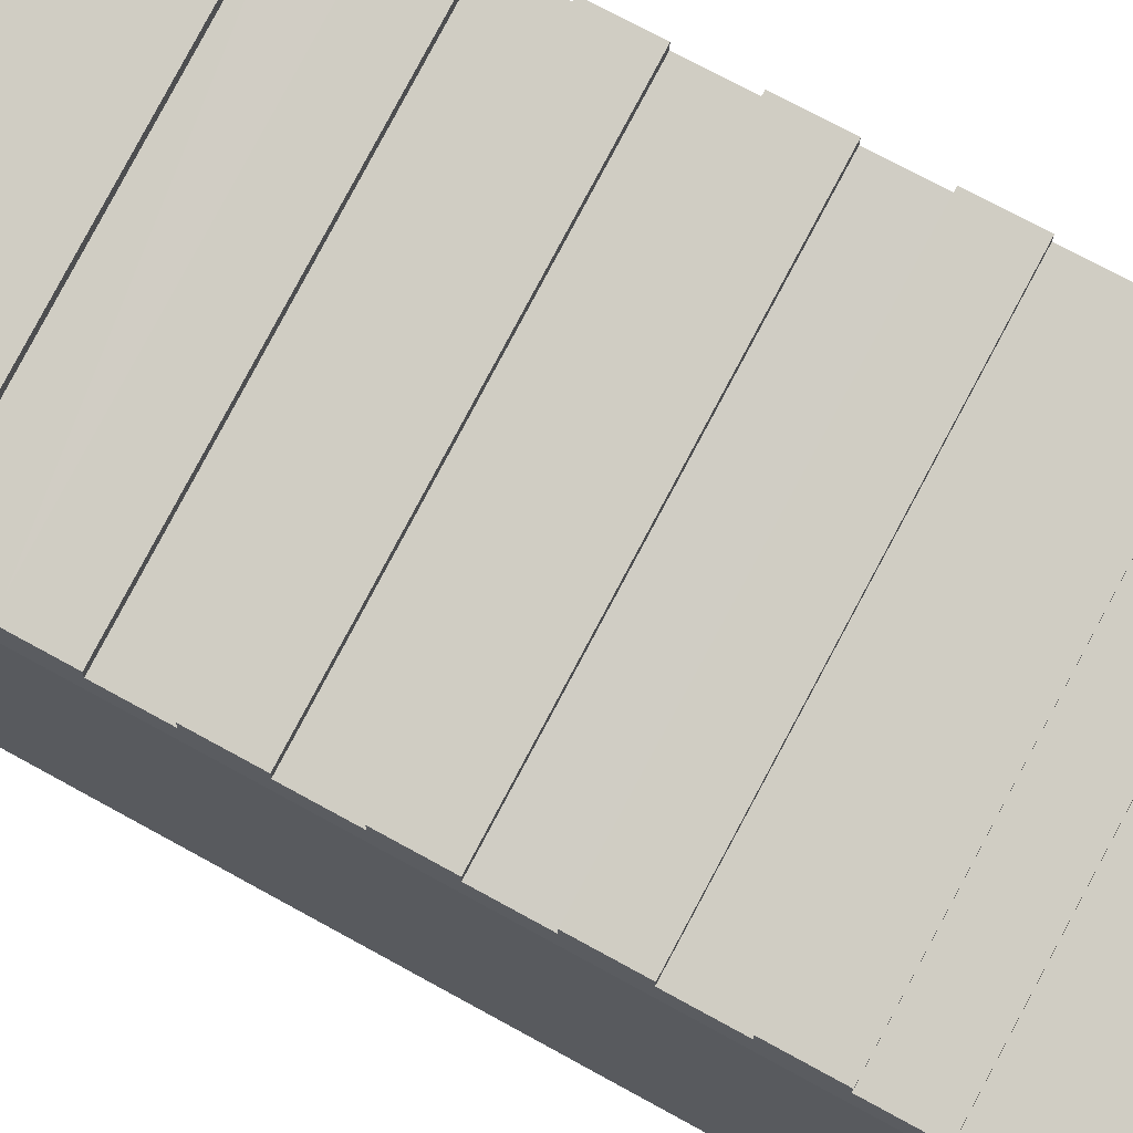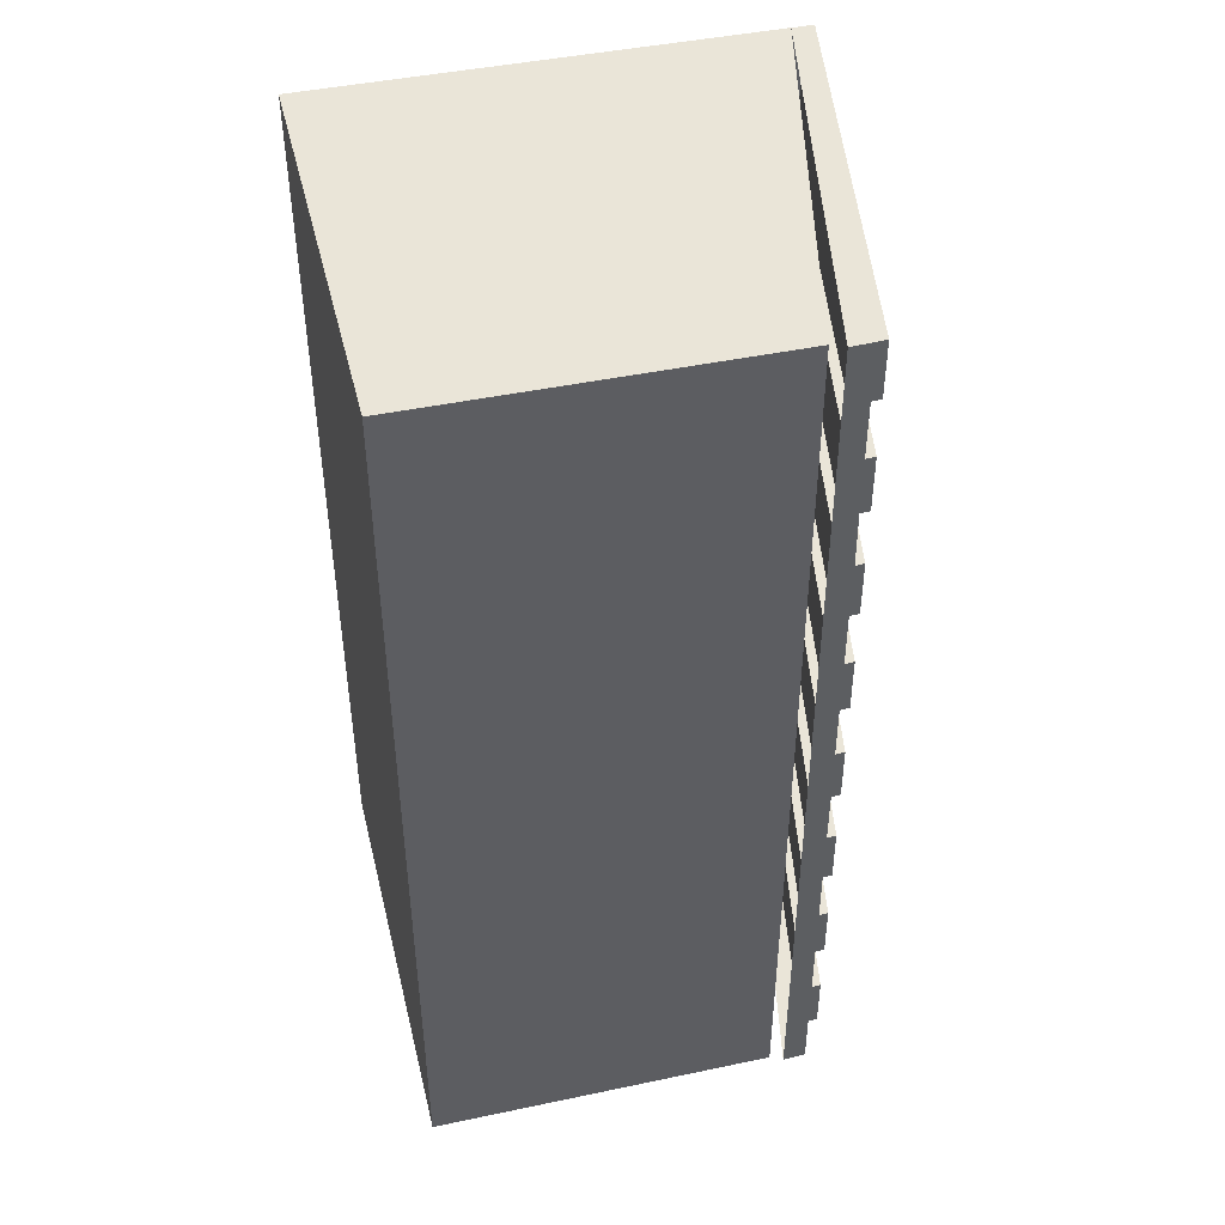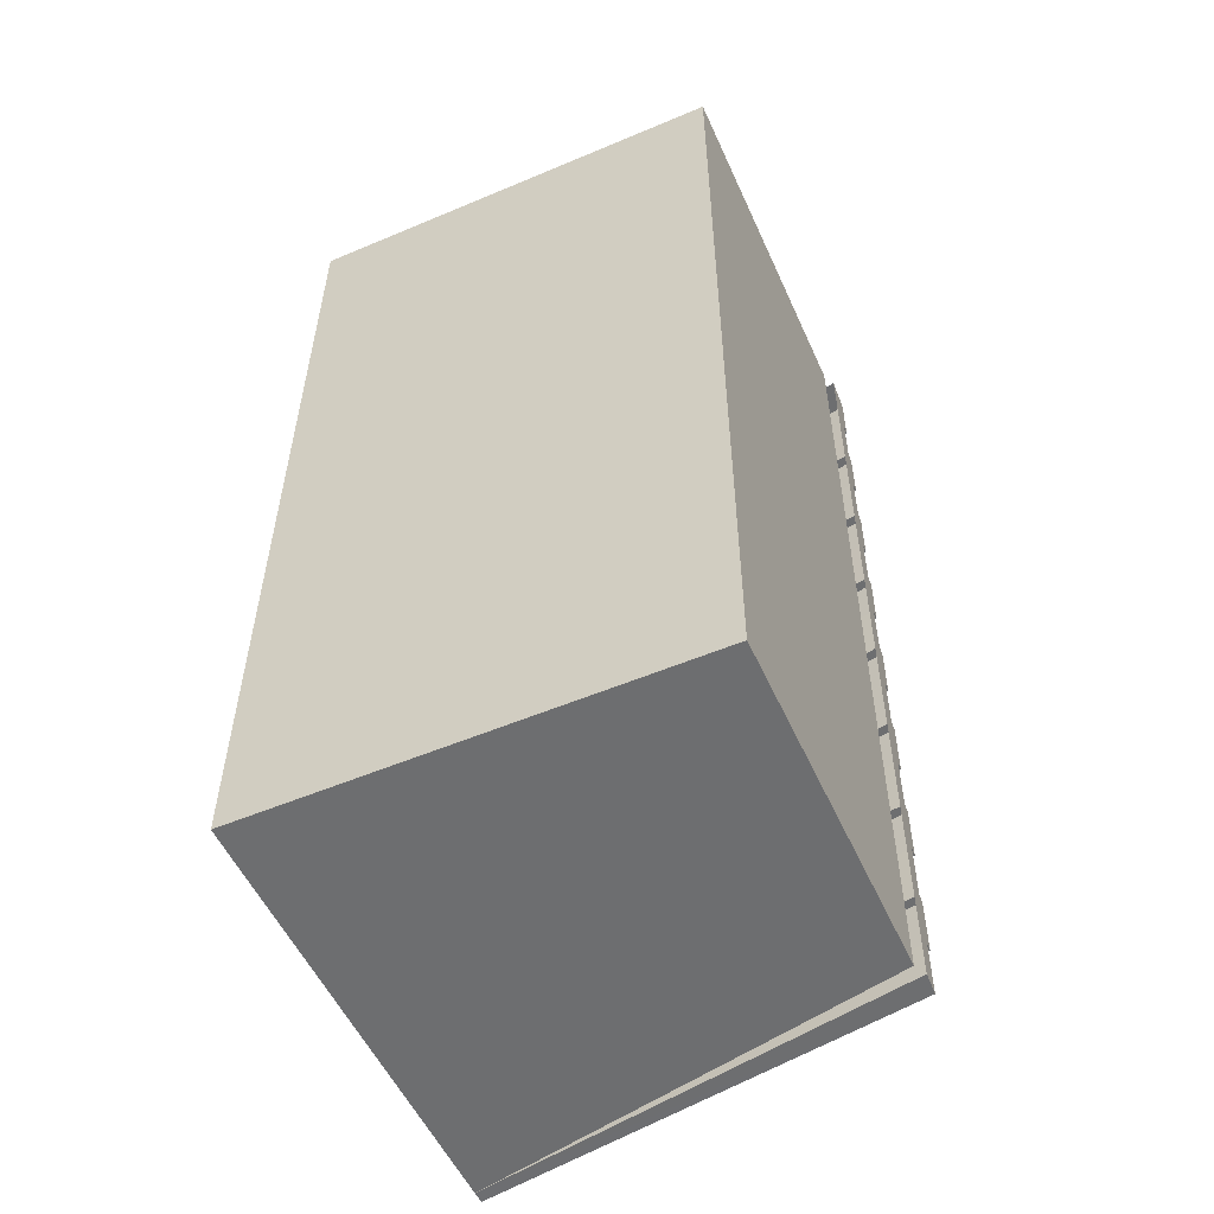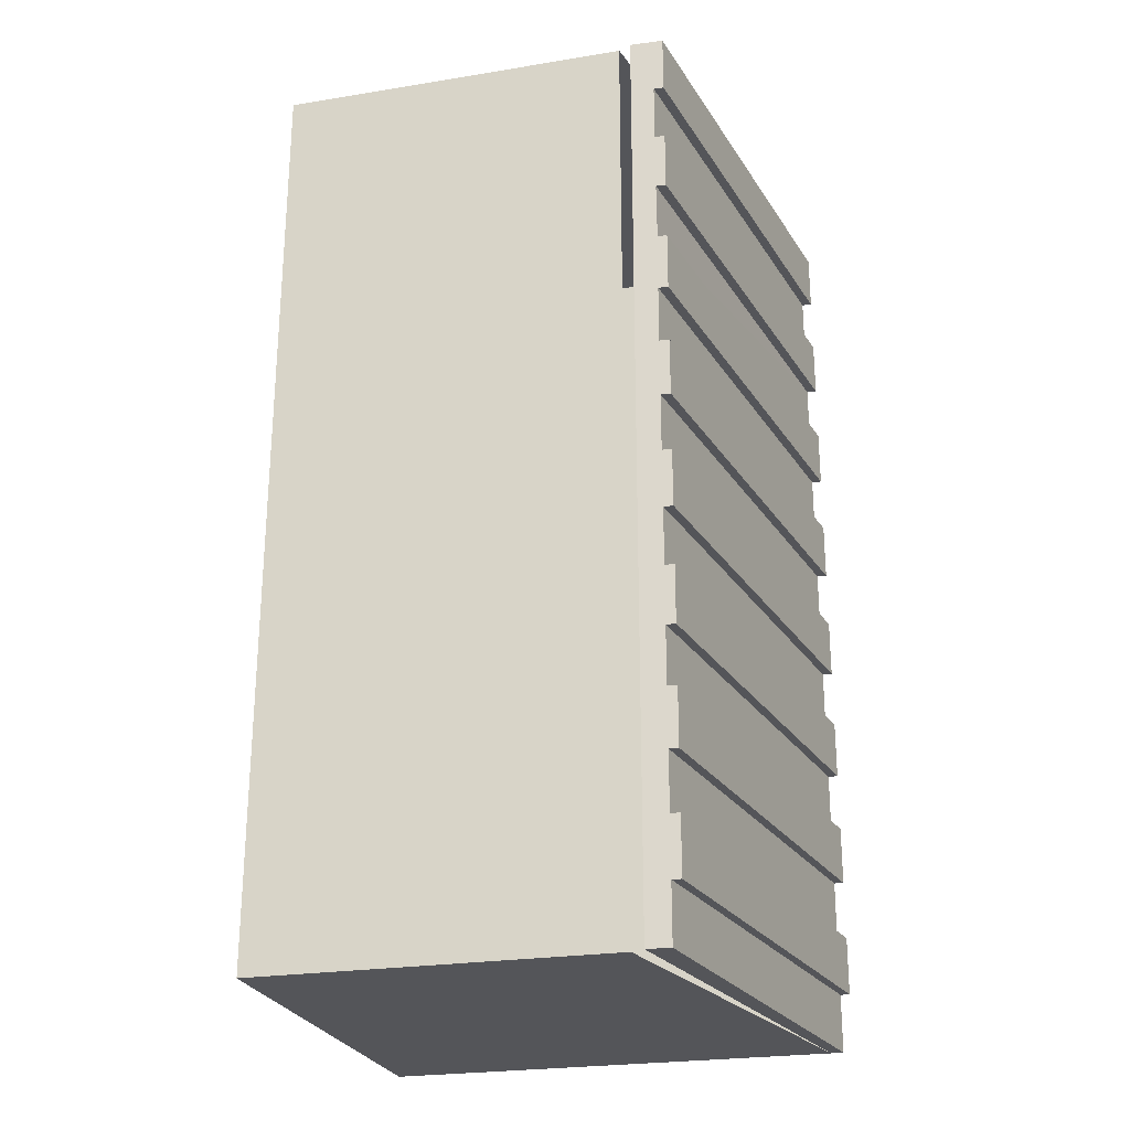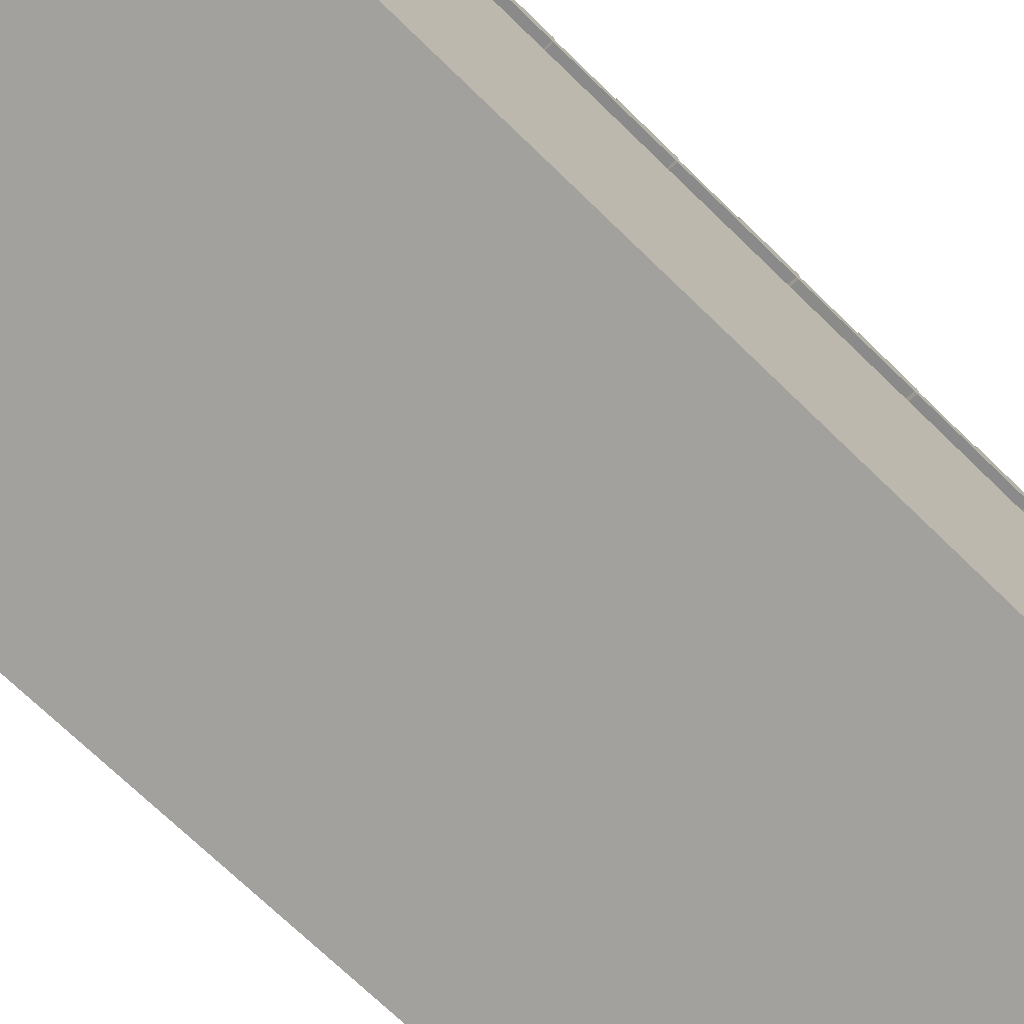
<metadata>
{"format":"obj","ext":"obj","renderer":"f3d","projection":"perspective","resolution":1024,"background":"white","views":[{"elev":72.6,"azim":118.8,"up":"+Y"},{"elev":44.9,"azim":76.3,"up":"+Z"},{"elev":-54.2,"azim":24.1,"up":"+Z"},{"elev":-24.8,"azim":104.8,"up":"+Z"},{"elev":-72.0,"azim":45.9,"up":"+Y"}]}
</metadata>
<code>
o Cube
v 1 1.623 -2.123
v 1 0.01235 -2.123
v 1 1.623 2.123
v 1 0.01235 2.123
v -0.9997 2.093 -2.123
v -1 0.01235 -2.123
v -0.9997 2.093 2.123
v -1 0.01235 2.123
v 1.028 1.682 -2.124
v 1.028 1.682 2.123
v 1.023 1.79 -2.124
v 1.021 1.833 2.123
v -0.999 2.151 -2.124
v -1.001 2.193 2.123
v 1.021 1.833 -0.000351
v -1.001 2.193 -0.000351
v -1.001 2.193 -1.062
v 1.021 1.833 -1.062
v 1.021 1.833 1.061
v -1.001 2.193 1.061
v -1.001 2.193 -1.593
v 1.021 1.833 -1.593
v 1.021 1.833 1.592
v -1.001 2.193 1.592
v -1.001 2.193 0.5304
v 1.021 1.833 0.5304
v 1.021 1.833 -0.5312
v -1.001 2.193 -0.5312
v 1.021 1.833 1.857
v -1.001 2.193 1.857
v -1.001 2.193 1.327
v 1.021 1.833 1.327
v 1.021 1.833 0.7959
v -1.001 2.193 0.7959
v -1.001 2.193 0.2651
v 1.021 1.833 0.2651
v 1.021 1.833 -0.2658
v -1.001 2.193 -0.2658
v -1.001 2.193 -0.7966
v 1.021 1.833 -0.7966
v 1.021 1.833 -1.327
v -1.001 2.193 -1.327
v -1.001 2.193 -1.858
v 1.021 1.833 -1.858
v -0.9988 2.148 2.123
v -0.9989 2.15 -0.000351
v 1.023 1.79 1.061
v 1.023 1.79 -1.593
v -0.9989 2.15 -1.062
v -0.9989 2.15 -0.2658
v -0.9989 2.15 -0.5312
v -0.999 2.15 -1.327
v -0.9989 2.149 1.061
v -0.9989 2.149 0.7959
v -0.9989 2.149 1.592
v 1.023 1.79 -0.2658
v -0.9989 2.149 0.5304
v -0.9989 2.149 1.857
v -0.9989 2.149 1.327
v 1.023 1.79 -1.858
v -0.999 2.151 -1.593
v 1.023 1.788 0.7959
v 1.023 1.788 1.857
v 1.023 1.789 -0.5312
v 1.023 1.788 1.592
v -0.9989 2.15 -0.7966
v 1.023 1.79 -1.327
v 1.023 1.789 -0.000351
v 1.023 1.789 0.2651
v 1.023 1.788 1.327
v 1.023 1.789 0.5304
v -0.9989 2.15 0.2651
v 1.023 1.788 2.123
v 1.023 1.79 -1.062
v 1.023 1.79 -0.7966
v -0.999 2.151 -1.858
f 3 8 4
f 7 6 8
f 6 1 2
f 1 4 2
f 4 6 2
f 30 12 29
f 7 73 45
f 11 5 13
f 38 15 37
f 42 18 41
f 34 19 33
f 43 22 44
f 31 23 32
f 35 26 36
f 39 27 40
f 27 51 64
f 22 61 48
f 46 7 72
f 71 62 10
f 41 52 42
f 65 58 63
f 47 59 70
f 71 54 62
f 68 72 69
f 51 56 64
f 74 66 75
f 48 52 67
f 11 76 60
f 33 54 34
f 15 46 68
f 40 66 39
f 26 57 71
f 32 59 31
f 19 53 47
f 37 50 38
f 18 49 74
f 44 76 43
f 36 72 35
f 23 55 65
f 29 58 30
f 56 15 68
f 67 18 74
f 47 33 19
f 69 26 71
f 75 27 64
f 48 44 22
f 72 25 35
f 63 12 73
f 70 23 65
f 52 17 42
f 58 14 30
f 66 28 39
f 59 24 31
f 76 21 43
f 54 20 34
f 50 16 38
f 45 12 14
f 3 7 8
f 7 5 6
f 6 5 1
f 1 3 4
f 4 8 6
f 30 14 12
f 7 10 73
f 11 9 5
f 38 16 15
f 42 17 18
f 34 20 19
f 43 21 22
f 31 24 23
f 35 25 26
f 39 28 27
f 27 28 51
f 22 21 61
f 13 5 76
f 5 7 46
f 76 5 61
f 7 45 58
f 55 59 7
f 59 53 7
f 7 58 55
f 61 5 52
f 52 5 49
f 54 57 7
f 57 72 7
f 7 53 54
f 66 5 51
f 66 49 5
f 46 50 5
f 50 51 5
f 10 9 68
f 9 11 60
f 60 48 9
f 48 67 9
f 63 73 10
f 65 63 10
f 9 67 74
f 75 9 74
f 64 56 9
f 56 68 9
f 9 75 64
f 70 65 10
f 62 47 10
f 47 70 10
f 68 69 10
f 69 71 10
f 41 67 52
f 65 55 58
f 47 53 59
f 71 57 54
f 68 46 72
f 51 50 56
f 74 49 66
f 48 61 52
f 11 13 76
f 33 62 54
f 15 16 46
f 40 75 66
f 26 25 57
f 32 70 59
f 19 20 53
f 37 56 50
f 18 17 49
f 44 60 76
f 36 69 72
f 23 24 55
f 29 63 58
f 56 37 15
f 67 41 18
f 47 62 33
f 69 36 26
f 75 40 27
f 48 60 44
f 72 57 25
f 63 29 12
f 70 32 23
f 52 49 17
f 58 45 14
f 66 51 28
f 59 55 24
f 76 61 21
f 54 53 20
f 50 46 16
f 45 73 12

</code>
